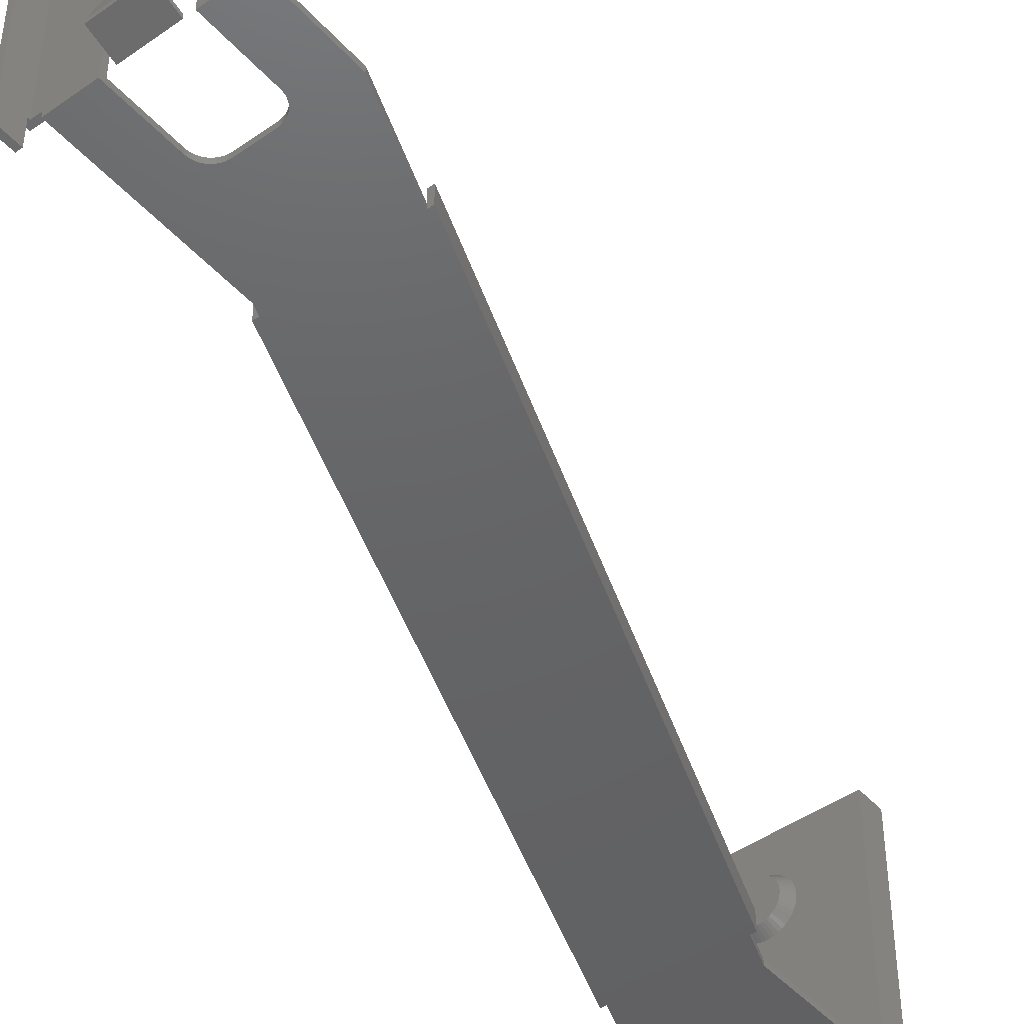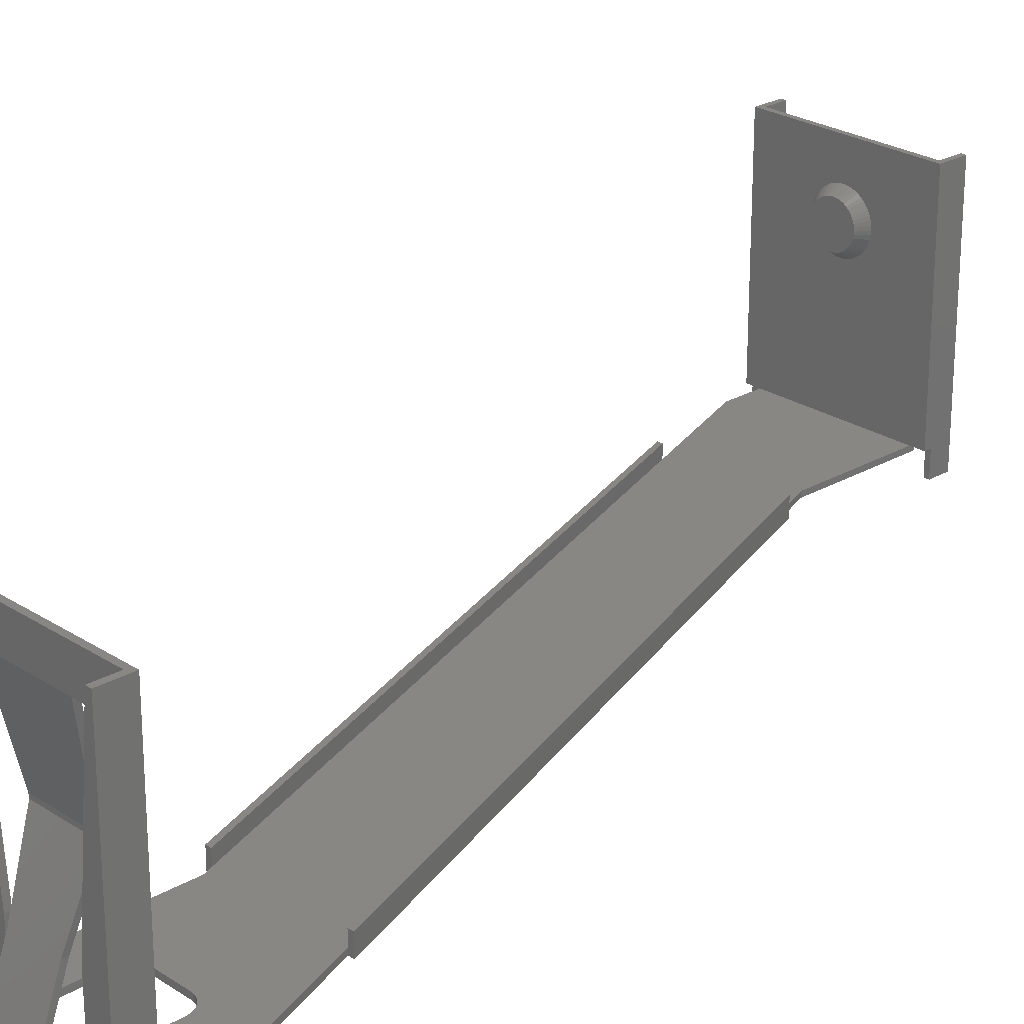
<metadata>
{"format":"stl","ext":"stl","renderer":"f3d","projection":"perspective","resolution":1024,"background":"white","views":[{"elev":-45.7,"azim":39.0,"up":"+Y"},{"elev":24.7,"azim":46.7,"up":"+Y"}]}
</metadata>
<code>
# stl→obj: 386 verts, 764 faces
v -3 13.8 -26.1
v -12.4 13.8 -26.1
v -12.7 13.8 -25.8
v -2.7 13.8 -25.8
v -12.4 13.8 -27.4
v -12.7 13.8 -27.4
v -2.7 13.8 -27.4
v -3 13.8 -27.4
v -12.7 0 -27.4
v -12.7 0 -26.2
v -12.7 1.4 -26.2
v -12.7 1.4 -25.8
v -12.4 1.4 -26.2
v -12.4 0 -26.2
v -12.4 0 -27.4
v -12.4 1.4 -26.1
v -2.7 1.4 -26.2
v -2.7 0 -26.2
v -2.7 0 -27.4
v -2.7 1.4 -25.8
v -3 0 -27.4
v -3 0 -26.2
v -3 1.4 -26.2
v -3 1.4 -26.1
v -11.9 1.4 -25.8
v -11.9 1.4 -26.1
v -3.5 1.4 -26.1
v -3.5 1.4 -25.8
v -6.1 11.7 -26.1
v -7.7 11.7 -26.1
v -9.3 11.7 -26.1
v -9.3 10.1 -26.1
v -9.3 8.5 -26.1
v -7.7 8.5 -26.1
v -11.9 1.1 -26.1
v -3.5 1.1 -26.1
v -6.1 8.5 -26.1
v -6.1 10.1 -26.1
v -6.1 11.7 -25.8
v -6.1 10.1 -25.8
v -6.1 8.5 -25.8
v -7.7 11.7 -25.8
v -9.3 11.7 -25.8
v -9.3 10.1 -25.8
v -9.3 8.5 -25.8
v -7.7 8.5 -25.8
v -7.7 11.3 -25.2
v -7.543 11.29 -25.2
v -7.491 11.69 -25.8
v -7.389 11.26 -25.2
v -7.286 11.65 -25.8
v -7.241 11.21 -25.2
v -7.088 11.58 -25.8
v -7.1 11.14 -25.2
v -6.9 11.49 -25.8
v -6.969 11.05 -25.2
v -6.726 11.37 -25.8
v -6.851 10.95 -25.2
v -6.569 11.23 -25.8
v -6.748 10.83 -25.2
v -6.431 11.07 -25.8
v -6.661 10.7 -25.2
v -6.314 10.9 -25.8
v -6.591 10.56 -25.2
v -6.222 10.71 -25.8
v -6.541 10.41 -25.2
v -6.155 10.51 -25.8
v -6.51 10.26 -25.2
v -6.114 10.31 -25.8
v -6.5 10.1 -25.2
v -6.51 9.943 -25.2
v -6.114 9.891 -25.8
v -6.541 9.789 -25.2
v -6.155 9.686 -25.8
v -6.591 9.641 -25.2
v -6.222 9.488 -25.8
v -6.661 9.5 -25.2
v -6.314 9.3 -25.8
v -6.748 9.369 -25.2
v -6.431 9.126 -25.8
v -6.851 9.252 -25.2
v -6.569 8.969 -25.8
v -6.969 9.148 -25.2
v -6.726 8.831 -25.8
v -7.1 9.061 -25.2
v -6.9 8.714 -25.8
v -7.241 8.991 -25.2
v -7.088 8.622 -25.8
v -7.389 8.941 -25.2
v -7.286 8.555 -25.8
v -7.543 8.91 -25.2
v -7.491 8.514 -25.8
v -7.7 8.9 -25.2
v -7.857 8.91 -25.2
v -7.909 8.514 -25.8
v -8.011 8.941 -25.2
v -8.114 8.555 -25.8
v -8.159 8.991 -25.2
v -8.312 8.622 -25.8
v -8.3 9.061 -25.2
v -8.5 8.714 -25.8
v -8.431 9.148 -25.2
v -8.674 8.831 -25.8
v -8.549 9.252 -25.2
v -8.831 8.969 -25.8
v -8.652 9.369 -25.2
v -8.969 9.126 -25.8
v -8.739 9.5 -25.2
v -9.086 9.3 -25.8
v -8.809 9.641 -25.2
v -9.178 9.488 -25.8
v -8.859 9.789 -25.2
v -9.245 9.686 -25.8
v -8.89 9.943 -25.2
v -9.286 9.891 -25.8
v -8.9 10.1 -25.2
v -8.89 10.26 -25.2
v -9.286 10.31 -25.8
v -8.859 10.41 -25.2
v -9.245 10.51 -25.8
v -8.809 10.56 -25.2
v -9.178 10.71 -25.8
v -8.739 10.7 -25.2
v -9.086 10.9 -25.8
v -8.652 10.83 -25.2
v -8.969 11.07 -25.8
v -8.549 10.95 -25.2
v -8.831 11.23 -25.8
v -8.431 11.05 -25.2
v -8.674 11.37 -25.8
v -8.3 11.14 -25.2
v -8.5 11.49 -25.8
v -8.159 11.21 -25.2
v -8.312 11.58 -25.8
v -8.011 11.26 -25.2
v -8.114 11.65 -25.8
v -7.857 11.29 -25.2
v -7.909 11.69 -25.8
v -7.7 10.1 -25.2
v -7.7 11.3 -25.5
v -7.491 11.69 -26.1
v -7.543 11.29 -25.5
v -7.286 11.65 -26.1
v -7.389 11.26 -25.5
v -7.088 11.58 -26.1
v -7.241 11.21 -25.5
v -6.9 11.49 -26.1
v -7.1 11.14 -25.5
v -6.726 11.37 -26.1
v -6.969 11.05 -25.5
v -6.569 11.23 -26.1
v -6.851 10.95 -25.5
v -6.431 11.07 -26.1
v -6.748 10.83 -25.5
v -6.314 10.9 -26.1
v -6.661 10.7 -25.5
v -6.222 10.71 -26.1
v -6.591 10.56 -25.5
v -6.155 10.51 -26.1
v -6.541 10.41 -25.5
v -6.114 10.31 -26.1
v -6.51 10.26 -25.5
v -6.5 10.1 -25.5
v -6.114 9.891 -26.1
v -6.51 9.943 -25.5
v -6.155 9.686 -26.1
v -6.541 9.789 -25.5
v -6.222 9.488 -26.1
v -6.591 9.641 -25.5
v -6.314 9.3 -26.1
v -6.661 9.5 -25.5
v -6.431 9.126 -26.1
v -6.748 9.369 -25.5
v -6.569 8.969 -26.1
v -6.851 9.252 -25.5
v -6.726 8.831 -26.1
v -6.969 9.148 -25.5
v -6.9 8.714 -26.1
v -7.1 9.061 -25.5
v -7.088 8.622 -26.1
v -7.241 8.991 -25.5
v -7.286 8.555 -26.1
v -7.389 8.941 -25.5
v -7.491 8.514 -26.1
v -7.543 8.91 -25.5
v -7.7 8.9 -25.5
v -7.909 8.514 -26.1
v -7.857 8.91 -25.5
v -8.114 8.555 -26.1
v -8.011 8.941 -25.5
v -8.312 8.622 -26.1
v -8.159 8.991 -25.5
v -8.5 8.714 -26.1
v -8.3 9.061 -25.5
v -8.674 8.831 -26.1
v -8.431 9.148 -25.5
v -8.831 8.969 -26.1
v -8.549 9.252 -25.5
v -8.969 9.126 -26.1
v -8.652 9.369 -25.5
v -9.086 9.3 -26.1
v -8.739 9.5 -25.5
v -9.178 9.488 -26.1
v -8.809 9.641 -25.5
v -9.245 9.686 -26.1
v -8.859 9.789 -25.5
v -9.286 9.891 -26.1
v -8.89 9.943 -25.5
v -8.9 10.1 -25.5
v -9.286 10.31 -26.1
v -8.89 10.26 -25.5
v -9.245 10.51 -26.1
v -8.859 10.41 -25.5
v -9.178 10.71 -26.1
v -8.809 10.56 -25.5
v -9.086 10.9 -26.1
v -8.739 10.7 -25.5
v -8.969 11.07 -26.1
v -8.652 10.83 -25.5
v -8.831 11.23 -26.1
v -8.549 10.95 -25.5
v -8.674 11.37 -26.1
v -8.431 11.05 -25.5
v -8.5 11.49 -26.1
v -8.3 11.14 -25.5
v -8.312 11.58 -26.1
v -8.159 11.21 -25.5
v -8.114 11.65 -26.1
v -8.011 11.26 -25.5
v -7.909 11.69 -26.1
v -7.857 11.29 -25.5
v -7.7 10.1 -25.5
v 3 15.4 26.1
v 12.4 15.4 26.1
v 12.7 15.4 25.8
v 2.7 15.4 25.8
v 12.4 15.4 27.4
v 12.7 15.4 27.4
v 2.7 15.4 27.4
v 3 15.4 27.4
v 12.7 0 27.4
v 12.7 0 26.2
v 12.7 1.4 26.2
v 12.7 1.4 25.8
v 12.4 1.4 26.2
v 12.4 0 26.2
v 12.4 0 27.4
v 12.4 1.4 26.1
v 2.7 1.4 26.2
v 2.7 0 26.2
v 2.7 0 27.4
v 2.7 1.4 25.8
v 3 0 27.4
v 3 0 26.2
v 3 1.4 26.2
v 3 1.4 26.1
v 11.9 1.4 25.8
v 11.9 1.4 26.1
v 3.5 1.4 26.1
v 3.5 1.4 25.8
v 9.6 4.8 25.8
v 9.6 1.4 25.8
v 9.6 1.1 26.1
v 9.6 4.8 26.1
v 5.8 4.8 26.1
v 5.8 1.1 26.1
v 5.8 1.4 25.8
v 5.8 4.8 25.8
v 10.5 13.6 26.1
v 10.5 13.6 25.8
v 4.9 13.6 26.1
v 4.9 13.6 25.8
v 9.9 13.6 26.1
v 9.9 13.6 25.8
v 5.5 13.6 26.1
v 5.5 13.6 25.8
v 3.5 1.1 26.1
v 11.9 1.1 26.1
v 9.389 8.6 24.8
v 6.011 8.6 24.8
v 9.368 8.4 24.8
v 6.032 8.4 24.8
v 9 4.8 26.09
v 6.4 4.8 26.09
v 6.4 2 27.1
v 9 2 27.1
v 6.4 1.9 27.1
v 9 1.9 27.1
v 6.4 1.505 26
v 9 1.505 26
v 6.011 8.6 25.1
v 9.389 8.6 25.1
v 6.032 8.4 25.1
v 9.368 8.4 25.1
v 6.4 4.8 26.39
v 9 4.8 26.39
v 9 2 27.4
v 6.4 2 27.4
v 9 1.8 27.4
v 6.4 1.8 27.4
v 9 1.297 26
v 6.4 1.297 26
v 5.8 1.1 22.5
v 5.8 1.4 22.5
v 5.809 1.1 22.37
v 5.809 1.4 22.37
v 5.834 1.1 22.24
v 5.834 1.4 22.24
v 5.876 1.1 22.12
v 5.876 1.4 22.12
v 5.934 1.1 22
v 5.934 1.4 22
v 6.007 1.1 21.89
v 6.007 1.4 21.89
v 6.093 1.1 21.79
v 6.093 1.4 21.79
v 6.191 1.1 21.71
v 6.191 1.4 21.71
v 6.3 1.1 21.63
v 6.3 1.4 21.63
v 6.417 1.1 21.58
v 6.417 1.4 21.58
v 6.541 1.1 21.53
v 6.541 1.4 21.53
v 6.67 1.1 21.51
v 6.67 1.4 21.51
v 6.8 1.1 21.5
v 6.8 1.4 21.5
v 8.6 1.1 21.5
v 8.6 1.4 21.5
v 9.591 1.1 22.37
v 9.6 1.1 22.5
v 9.6 1.4 22.5
v 9.591 1.4 22.37
v 9.566 1.1 22.24
v 9.566 1.4 22.24
v 9.524 1.1 22.12
v 9.524 1.4 22.12
v 9.466 1.1 22
v 9.466 1.4 22
v 9.393 1.1 21.89
v 9.393 1.4 21.89
v 9.307 1.1 21.79
v 9.307 1.4 21.79
v 9.209 1.1 21.71
v 9.209 1.4 21.71
v 9.1 1.1 21.63
v 9.1 1.4 21.63
v 8.983 1.1 21.58
v 8.983 1.4 21.58
v 8.859 1.1 21.53
v 8.859 1.4 21.53
v 8.73 1.1 21.51
v 8.73 1.4 21.51
v 5.8 1.1 21.5
v 9.6 1.1 21.5
v 3.5 1.1 16.9
v 3.31 1.1 16.4
v 10 1.1 16.4
v 11.9 1.1 21.4
v -3.5 1.1 -19.2
v -11.9 1.1 -23.7
v -2.817 1.1 -17.4
v -9.51 1.1 -17.4
v 5.8 1.4 21.5
v 9.6 1.4 21.5
v 3.5 1.4 16.9
v 3.31 1.4 16.4
v 10 1.4 16.4
v 11.9 1.4 21.4
v -11.9 1.4 -23.7
v -3.5 1.4 -19.2
v -9.51 1.4 -17.4
v -2.817 1.4 -17.4
v -9.81 2.1 -17.4
v -9.81 1.1 -17.4
v 3.01 1.1 16.4
v 3.01 2.1 16.4
v 3.31 2.1 16.4
v -9.51 2.1 -17.4
v -2.517 2.1 -17.4
v 10.3 1.1 16.4
v -2.517 1.1 -17.4
v 10.3 2.1 16.4
v 10 2.1 16.4
v -2.817 2.1 -17.4
f 1 2 3
f 3 4 1
f 3 2 5
f 5 6 3
f 1 4 7
f 7 8 1
f 9 10 11
f 11 6 9
f 11 12 3
f 3 6 11
f 5 13 14
f 14 15 5
f 5 2 16
f 16 13 5
f 7 17 18
f 18 19 7
f 7 4 20
f 20 17 7
f 21 22 23
f 23 8 21
f 23 24 1
f 1 8 23
f 15 14 10
f 10 9 15
f 15 9 6
f 6 5 15
f 19 18 22
f 22 21 19
f 19 21 8
f 8 7 19
f 11 10 14
f 14 13 11
f 23 22 18
f 18 17 23
f 13 16 12
f 12 11 13
f 25 12 16
f 16 26 25
f 17 20 24
f 24 23 17
f 27 24 20
f 20 28 27
f 29 30 2
f 2 1 29
f 30 31 2
f 31 32 16
f 16 2 31
f 16 32 33
f 33 26 16
f 33 34 35
f 35 26 33
f 34 36 35
f 27 36 34
f 34 37 27
f 27 37 38
f 38 24 27
f 1 24 38
f 38 29 1
f 39 40 20
f 20 4 39
f 20 40 41
f 41 28 20
f 4 3 42
f 42 39 4
f 3 43 42
f 3 12 44
f 44 43 3
f 45 44 12
f 12 25 45
f 25 28 46
f 46 45 25
f 28 41 46
f 47 48 49
f 49 42 47
f 48 50 51
f 51 49 48
f 50 52 53
f 53 51 50
f 52 54 55
f 55 53 52
f 54 56 57
f 57 55 54
f 56 58 59
f 59 57 56
f 58 60 61
f 61 59 58
f 60 62 63
f 63 61 60
f 62 64 65
f 65 63 62
f 64 66 67
f 67 65 64
f 66 68 69
f 69 67 66
f 68 70 40
f 40 69 68
f 70 71 72
f 72 40 70
f 71 73 74
f 74 72 71
f 73 75 76
f 76 74 73
f 75 77 78
f 78 76 75
f 77 79 80
f 80 78 77
f 79 81 82
f 82 80 79
f 81 83 84
f 84 82 81
f 83 85 86
f 86 84 83
f 85 87 88
f 88 86 85
f 87 89 90
f 90 88 87
f 89 91 92
f 92 90 89
f 91 93 46
f 46 92 91
f 93 94 95
f 95 46 93
f 94 96 97
f 97 95 94
f 96 98 99
f 99 97 96
f 98 100 101
f 101 99 98
f 100 102 103
f 103 101 100
f 102 104 105
f 105 103 102
f 104 106 107
f 107 105 104
f 106 108 109
f 109 107 106
f 108 110 111
f 111 109 108
f 110 112 113
f 113 111 110
f 112 114 115
f 115 113 112
f 114 116 44
f 44 115 114
f 116 117 118
f 118 44 116
f 117 119 120
f 120 118 117
f 119 121 122
f 122 120 119
f 121 123 124
f 124 122 121
f 123 125 126
f 126 124 123
f 125 127 128
f 128 126 125
f 127 129 130
f 130 128 127
f 129 131 132
f 132 130 129
f 131 133 134
f 134 132 131
f 133 135 136
f 136 134 133
f 135 137 138
f 138 136 135
f 137 47 42
f 42 138 137
f 139 48 47
f 139 50 48
f 139 52 50
f 139 54 52
f 139 56 54
f 139 58 56
f 139 60 58
f 139 62 60
f 139 64 62
f 139 66 64
f 139 68 66
f 139 70 68
f 139 71 70
f 139 73 71
f 139 75 73
f 139 77 75
f 139 79 77
f 139 81 79
f 139 83 81
f 139 85 83
f 139 87 85
f 139 89 87
f 139 91 89
f 139 93 91
f 139 94 93
f 139 96 94
f 139 98 96
f 139 100 98
f 139 102 100
f 139 104 102
f 139 106 104
f 139 108 106
f 139 110 108
f 139 112 110
f 139 114 112
f 139 116 114
f 139 117 116
f 139 119 117
f 139 121 119
f 139 123 121
f 139 125 123
f 139 127 125
f 139 129 127
f 139 131 129
f 139 133 131
f 139 135 133
f 139 137 135
f 139 47 137
f 49 39 42
f 51 39 49
f 53 39 51
f 55 39 53
f 57 39 55
f 59 39 57
f 61 39 59
f 63 39 61
f 65 39 63
f 67 39 65
f 69 39 67
f 40 39 69
f 72 41 40
f 74 41 72
f 76 41 74
f 78 41 76
f 80 41 78
f 82 41 80
f 84 41 82
f 86 41 84
f 88 41 86
f 90 41 88
f 92 41 90
f 46 41 92
f 95 45 46
f 97 45 95
f 99 45 97
f 101 45 99
f 103 45 101
f 105 45 103
f 107 45 105
f 109 45 107
f 111 45 109
f 113 45 111
f 115 45 113
f 44 45 115
f 118 43 44
f 120 43 118
f 122 43 120
f 124 43 122
f 126 43 124
f 128 43 126
f 130 43 128
f 132 43 130
f 134 43 132
f 136 43 134
f 138 43 136
f 42 43 138
f 140 141 142
f 141 140 30
f 142 143 144
f 143 142 141
f 144 145 146
f 145 144 143
f 146 147 148
f 147 146 145
f 148 149 150
f 149 148 147
f 150 151 152
f 151 150 149
f 152 153 154
f 153 152 151
f 154 155 156
f 155 154 153
f 156 157 158
f 157 156 155
f 158 159 160
f 159 158 157
f 160 161 162
f 161 160 159
f 162 38 163
f 38 162 161
f 163 164 165
f 164 163 38
f 165 166 167
f 166 165 164
f 167 168 169
f 168 167 166
f 169 170 171
f 170 169 168
f 171 172 173
f 172 171 170
f 173 174 175
f 174 173 172
f 175 176 177
f 176 175 174
f 177 178 179
f 178 177 176
f 179 180 181
f 180 179 178
f 181 182 183
f 182 181 180
f 183 184 185
f 184 183 182
f 185 34 186
f 34 185 184
f 186 187 188
f 187 186 34
f 188 189 190
f 189 188 187
f 190 191 192
f 191 190 189
f 192 193 194
f 193 192 191
f 194 195 196
f 195 194 193
f 196 197 198
f 197 196 195
f 198 199 200
f 199 198 197
f 200 201 202
f 201 200 199
f 202 203 204
f 203 202 201
f 204 205 206
f 205 204 203
f 206 207 208
f 207 206 205
f 208 32 209
f 32 208 207
f 209 210 211
f 210 209 32
f 211 212 213
f 212 211 210
f 213 214 215
f 214 213 212
f 215 216 217
f 216 215 214
f 217 218 219
f 218 217 216
f 219 220 221
f 220 219 218
f 221 222 223
f 222 221 220
f 223 224 225
f 224 223 222
f 225 226 227
f 226 225 224
f 227 228 229
f 228 227 226
f 229 230 231
f 230 229 228
f 231 30 140
f 30 231 230
f 232 140 142
f 232 142 144
f 232 144 146
f 232 146 148
f 232 148 150
f 232 150 152
f 232 152 154
f 232 154 156
f 232 156 158
f 232 158 160
f 232 160 162
f 232 162 163
f 232 163 165
f 232 165 167
f 232 167 169
f 232 169 171
f 232 171 173
f 232 173 175
f 232 175 177
f 232 177 179
f 232 179 181
f 232 181 183
f 232 183 185
f 232 185 186
f 232 186 188
f 232 188 190
f 232 190 192
f 232 192 194
f 232 194 196
f 232 196 198
f 232 198 200
f 232 200 202
f 232 202 204
f 232 204 206
f 232 206 208
f 232 208 209
f 232 209 211
f 232 211 213
f 232 213 215
f 232 215 217
f 232 217 219
f 232 219 221
f 232 221 223
f 232 223 225
f 232 225 227
f 232 227 229
f 232 229 231
f 232 231 140
f 141 30 29
f 143 141 29
f 145 143 29
f 147 145 29
f 149 147 29
f 151 149 29
f 153 151 29
f 155 153 29
f 157 155 29
f 159 157 29
f 161 159 29
f 38 161 29
f 164 38 37
f 166 164 37
f 168 166 37
f 170 168 37
f 172 170 37
f 174 172 37
f 176 174 37
f 178 176 37
f 180 178 37
f 182 180 37
f 184 182 37
f 34 184 37
f 187 34 33
f 189 187 33
f 191 189 33
f 193 191 33
f 195 193 33
f 197 195 33
f 199 197 33
f 201 199 33
f 203 201 33
f 205 203 33
f 207 205 33
f 32 207 33
f 210 32 31
f 212 210 31
f 214 212 31
f 216 214 31
f 218 216 31
f 220 218 31
f 222 220 31
f 224 222 31
f 226 224 31
f 228 226 31
f 230 228 31
f 30 230 31
f 233 234 235
f 235 236 233
f 235 234 237
f 237 238 235
f 233 236 239
f 239 240 233
f 241 242 243
f 243 238 241
f 243 244 235
f 235 238 243
f 237 245 246
f 246 247 237
f 237 234 248
f 248 245 237
f 239 249 250
f 250 251 239
f 239 236 252
f 252 249 239
f 253 254 255
f 255 240 253
f 255 256 233
f 233 240 255
f 247 246 242
f 242 241 247
f 247 241 238
f 238 237 247
f 251 250 254
f 254 253 251
f 251 253 240
f 240 239 251
f 243 242 246
f 246 245 243
f 255 254 250
f 250 249 255
f 245 248 244
f 244 243 245
f 257 244 248
f 248 258 257
f 249 252 256
f 256 255 249
f 259 256 252
f 252 260 259
f 261 262 263
f 263 264 261
f 265 266 267
f 267 268 265
f 269 261 264
f 261 269 270
f 271 265 268
f 268 272 271
f 273 270 269
f 270 273 274
f 275 271 272
f 272 276 275
f 277 266 265
f 265 259 277
f 259 233 256
f 259 265 271
f 271 233 259
f 271 275 233
f 275 273 234
f 234 233 275
f 234 273 269
f 234 269 264
f 264 258 234
f 248 234 258
f 258 264 263
f 263 278 258
f 236 272 260
f 260 252 236
f 260 272 268
f 268 267 260
f 236 276 272
f 236 235 274
f 274 276 236
f 270 274 235
f 262 261 270
f 270 257 262
f 244 257 270
f 270 235 244
f 279 280 276
f 276 274 279
f 280 279 281
f 281 282 280
f 283 284 282
f 282 281 283
f 285 284 283
f 283 286 285
f 287 285 286
f 286 288 287
f 289 287 288
f 288 290 289
f 273 275 291
f 291 292 273
f 293 294 292
f 292 291 293
f 294 293 295
f 295 296 294
f 297 296 295
f 295 298 297
f 299 297 298
f 298 300 299
f 301 299 300
f 300 302 301
f 289 290 301
f 301 302 289
f 280 291 275
f 275 276 280
f 282 293 291
f 291 280 282
f 295 293 282
f 282 284 295
f 298 295 284
f 284 285 298
f 300 298 285
f 285 287 300
f 302 300 287
f 287 289 302
f 292 279 274
f 274 273 292
f 279 292 294
f 294 281 279
f 283 281 294
f 294 296 283
f 286 283 296
f 296 297 286
f 288 286 297
f 297 299 288
f 290 288 299
f 299 301 290
f 266 303 304
f 304 267 266
f 305 304 303
f 304 305 306
f 307 306 305
f 306 307 308
f 309 308 307
f 308 309 310
f 311 310 309
f 310 311 312
f 313 312 311
f 312 313 314
f 315 314 313
f 314 315 316
f 317 316 315
f 316 317 318
f 319 318 317
f 318 319 320
f 321 320 319
f 320 321 322
f 323 322 321
f 322 323 324
f 325 324 323
f 324 325 326
f 327 326 325
f 326 327 328
f 329 330 328
f 328 327 329
f 331 332 333
f 333 334 331
f 335 331 334
f 334 336 335
f 337 335 336
f 336 338 337
f 339 337 338
f 338 340 339
f 341 339 340
f 340 342 341
f 343 341 342
f 342 344 343
f 345 343 344
f 344 346 345
f 347 345 346
f 346 348 347
f 349 347 348
f 348 350 349
f 351 349 350
f 350 352 351
f 353 351 352
f 352 354 353
f 329 353 354
f 354 330 329
f 262 333 332
f 332 263 262
f 305 303 355
f 307 305 355
f 309 307 355
f 311 309 355
f 313 311 355
f 315 313 355
f 317 315 355
f 319 317 355
f 321 319 355
f 323 321 355
f 325 323 355
f 327 325 355
f 331 356 332
f 335 356 331
f 337 356 335
f 339 356 337
f 341 356 339
f 343 356 341
f 345 356 343
f 347 356 345
f 349 356 347
f 351 356 349
f 353 356 351
f 329 356 353
f 266 277 303
f 303 277 357
f 357 355 303
f 355 357 327
f 357 358 329
f 329 327 357
f 356 329 358
f 358 359 356
f 356 359 360
f 360 332 356
f 332 360 278
f 278 263 332
f 361 362 35
f 35 36 361
f 362 361 363
f 363 364 362
f 359 358 364
f 364 363 359
f 306 365 304
f 308 365 306
f 310 365 308
f 312 365 310
f 314 365 312
f 316 365 314
f 318 365 316
f 320 365 318
f 322 365 320
f 324 365 322
f 326 365 324
f 328 365 326
f 334 333 366
f 336 334 366
f 338 336 366
f 340 338 366
f 342 340 366
f 344 342 366
f 346 344 366
f 348 346 366
f 350 348 366
f 352 350 366
f 354 352 366
f 330 354 366
f 304 260 267
f 365 367 260
f 260 304 365
f 328 367 365
f 328 330 368
f 368 367 328
f 369 368 330
f 330 366 369
f 333 370 369
f 369 366 333
f 262 257 370
f 370 333 262
f 28 25 371
f 371 372 28
f 373 374 372
f 372 371 373
f 374 373 368
f 368 369 374
f 370 360 359
f 359 369 370
f 278 360 370
f 370 258 278
f 372 363 361
f 363 372 374
f 36 372 361
f 372 36 27
f 371 362 364
f 364 373 371
f 35 362 371
f 371 26 35
f 367 358 357
f 358 367 368
f 277 367 357
f 367 277 259
f 375 376 377
f 377 378 375
f 378 377 358
f 358 379 378
f 376 375 380
f 380 364 376
f 375 378 379
f 379 380 375
f 377 376 364
f 364 358 377
f 381 382 383
f 382 381 384
f 384 359 382
f 359 384 385
f 383 386 381
f 386 383 363
f 381 385 384
f 385 381 386
f 382 363 383
f 363 382 359
f 379 368 373
f 373 380 379
f 385 374 369
f 374 385 386

</code>
